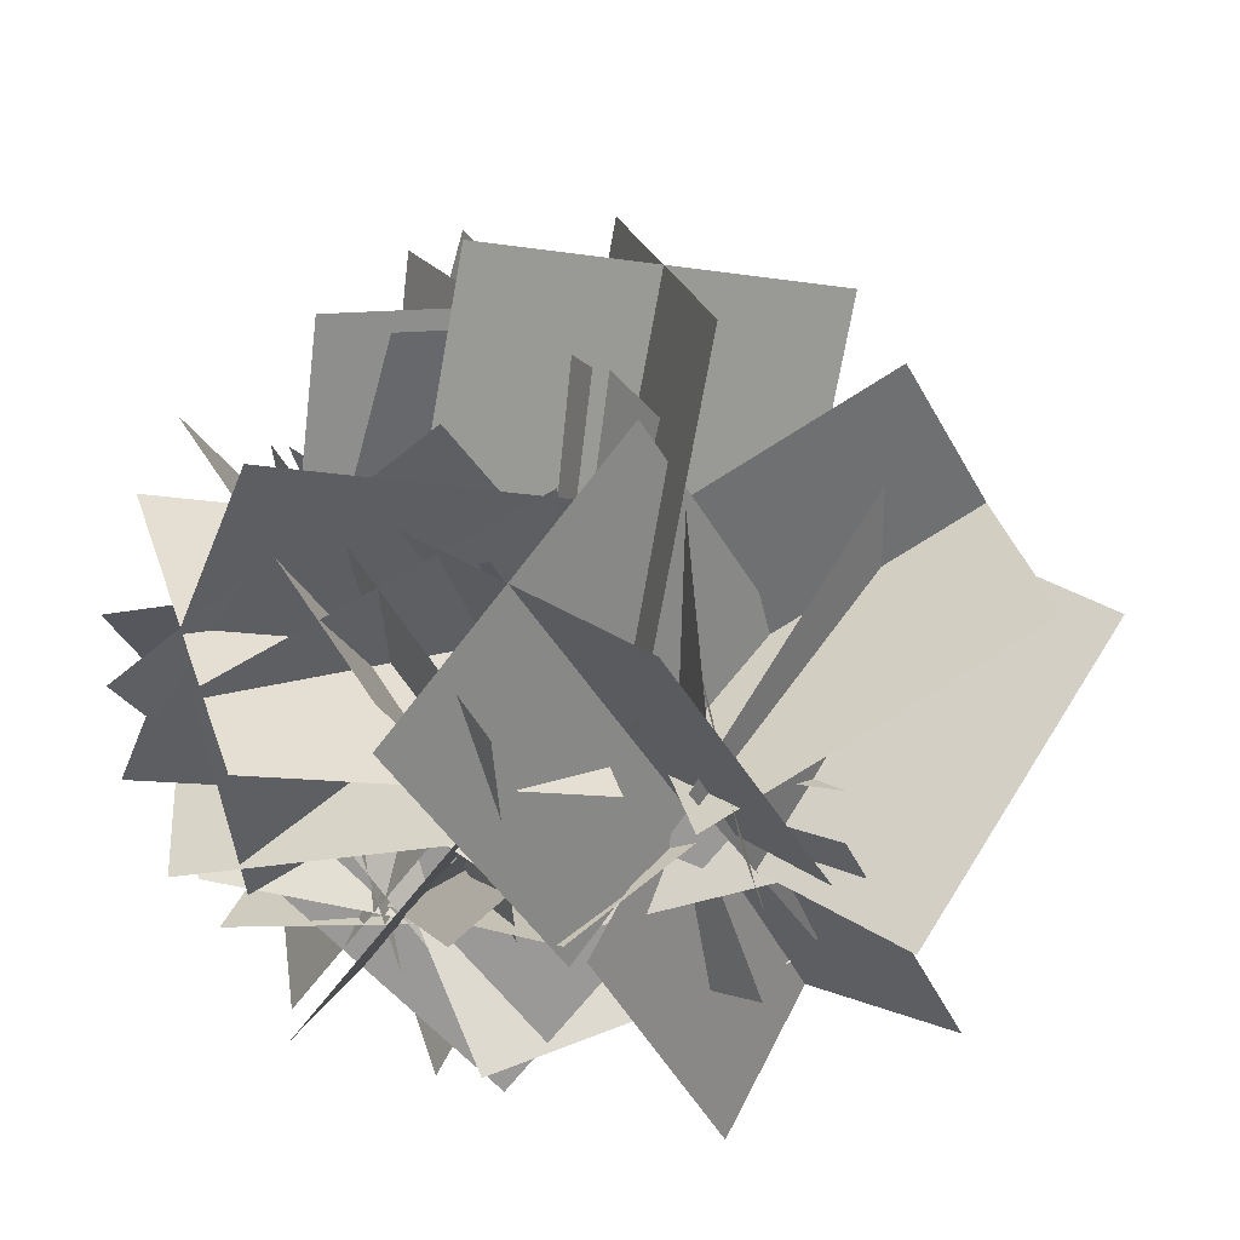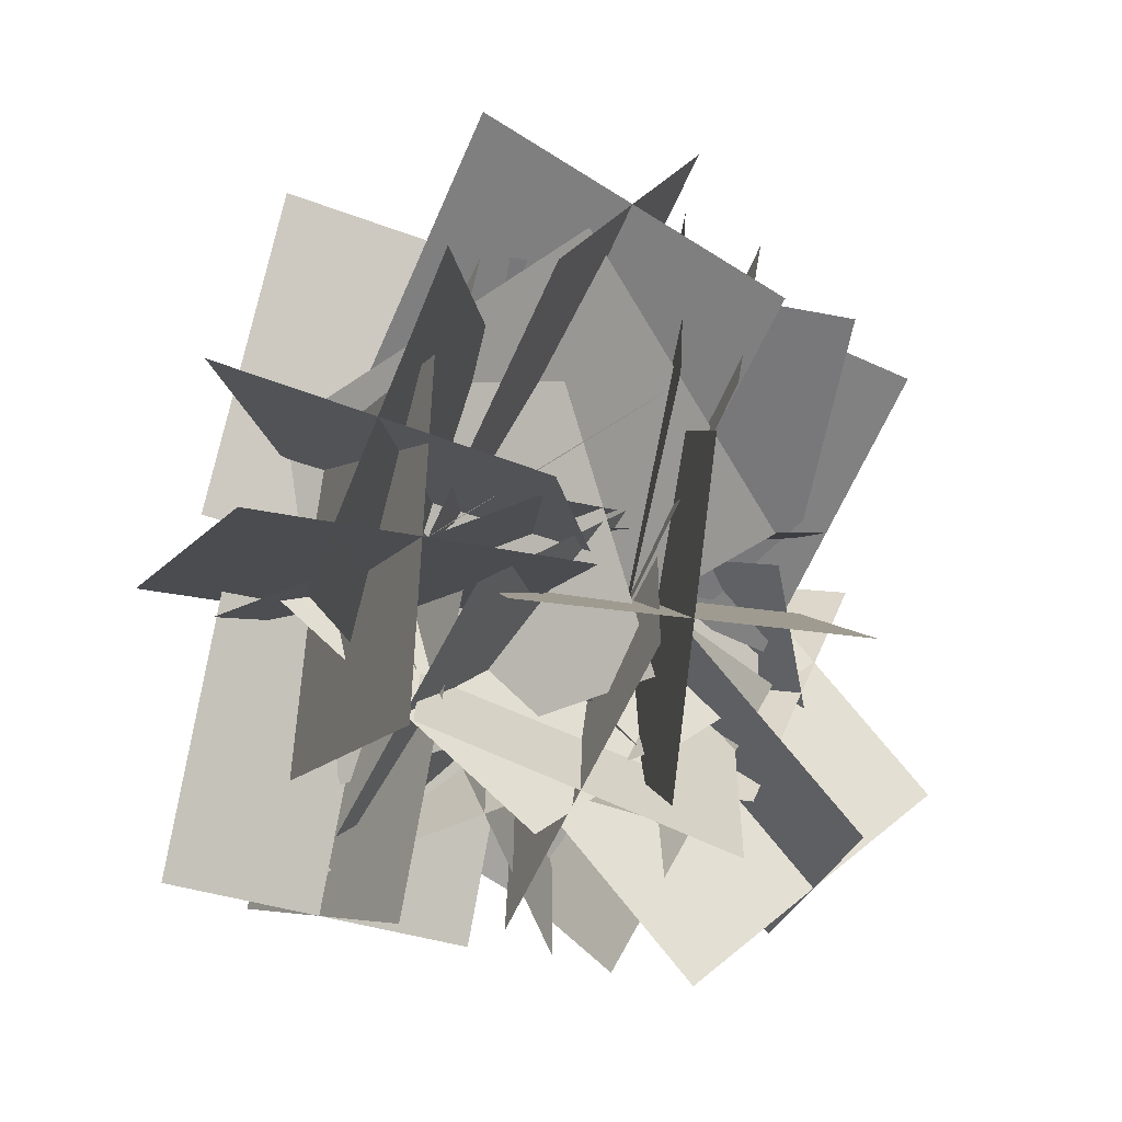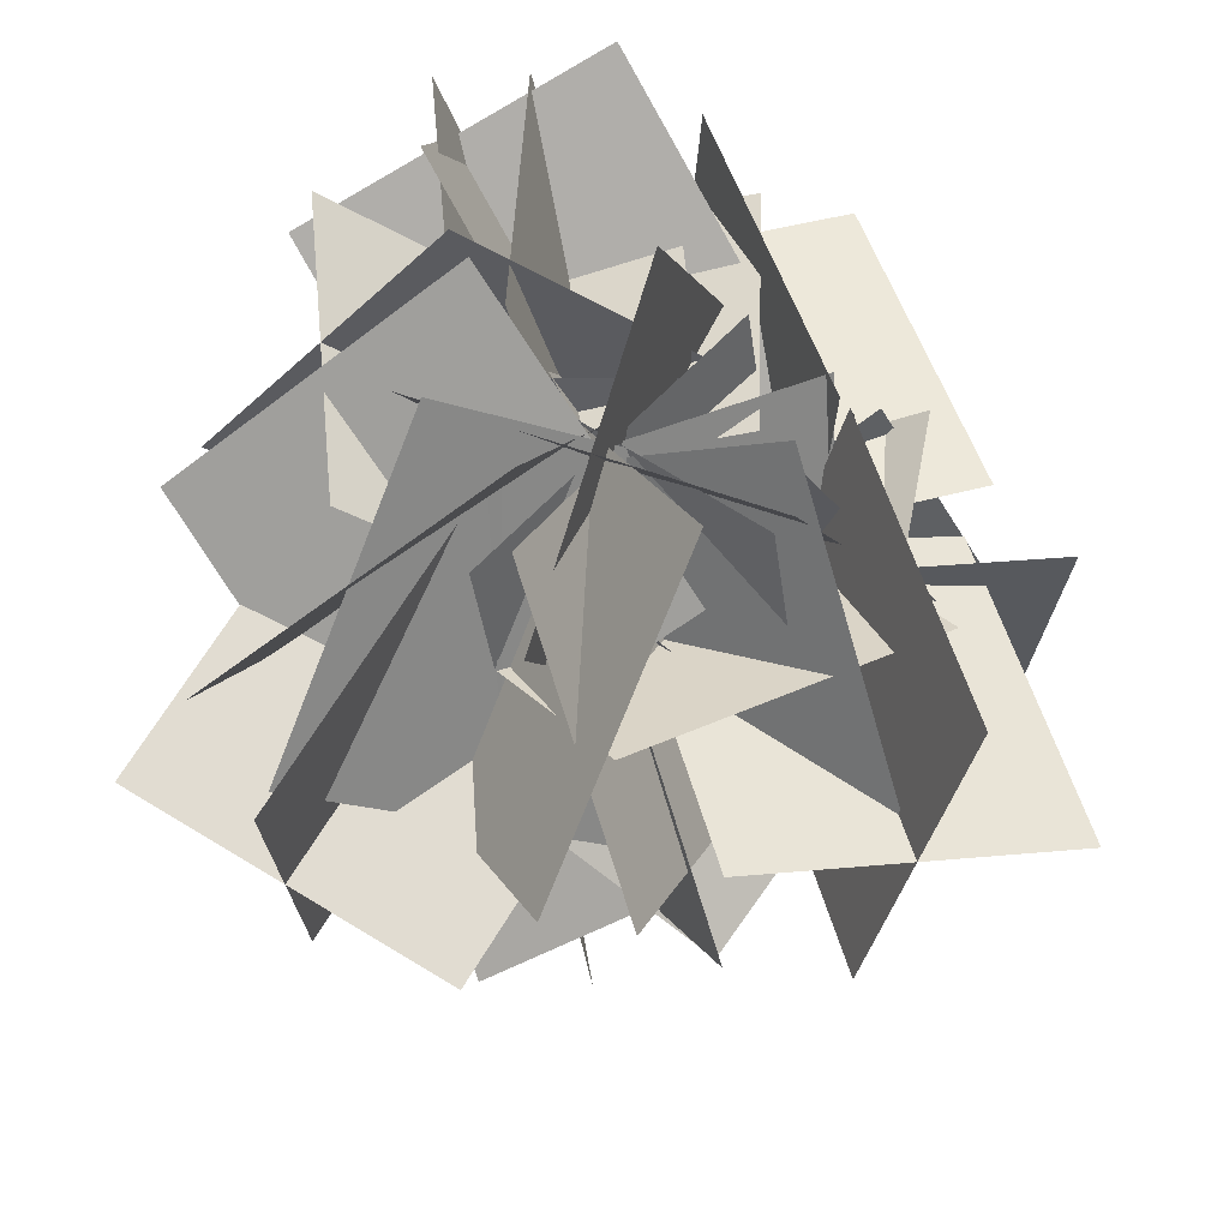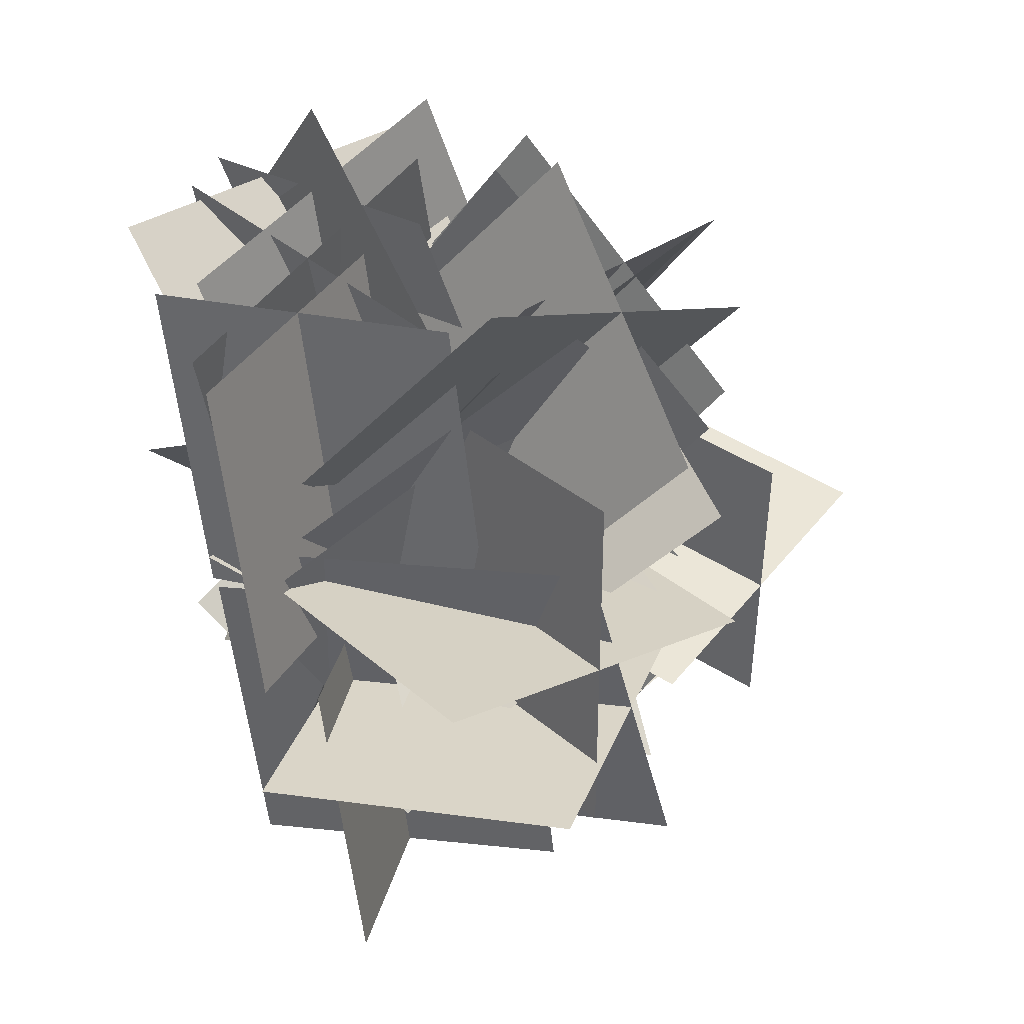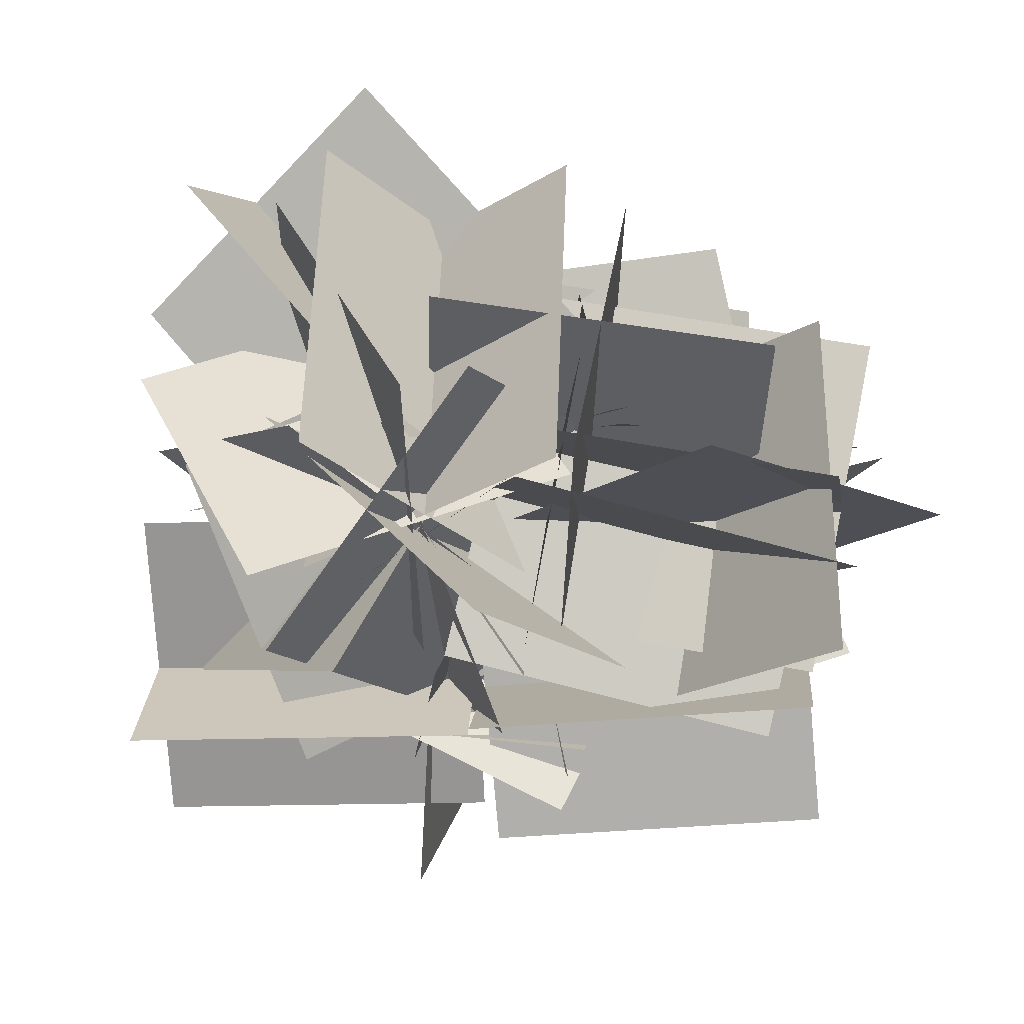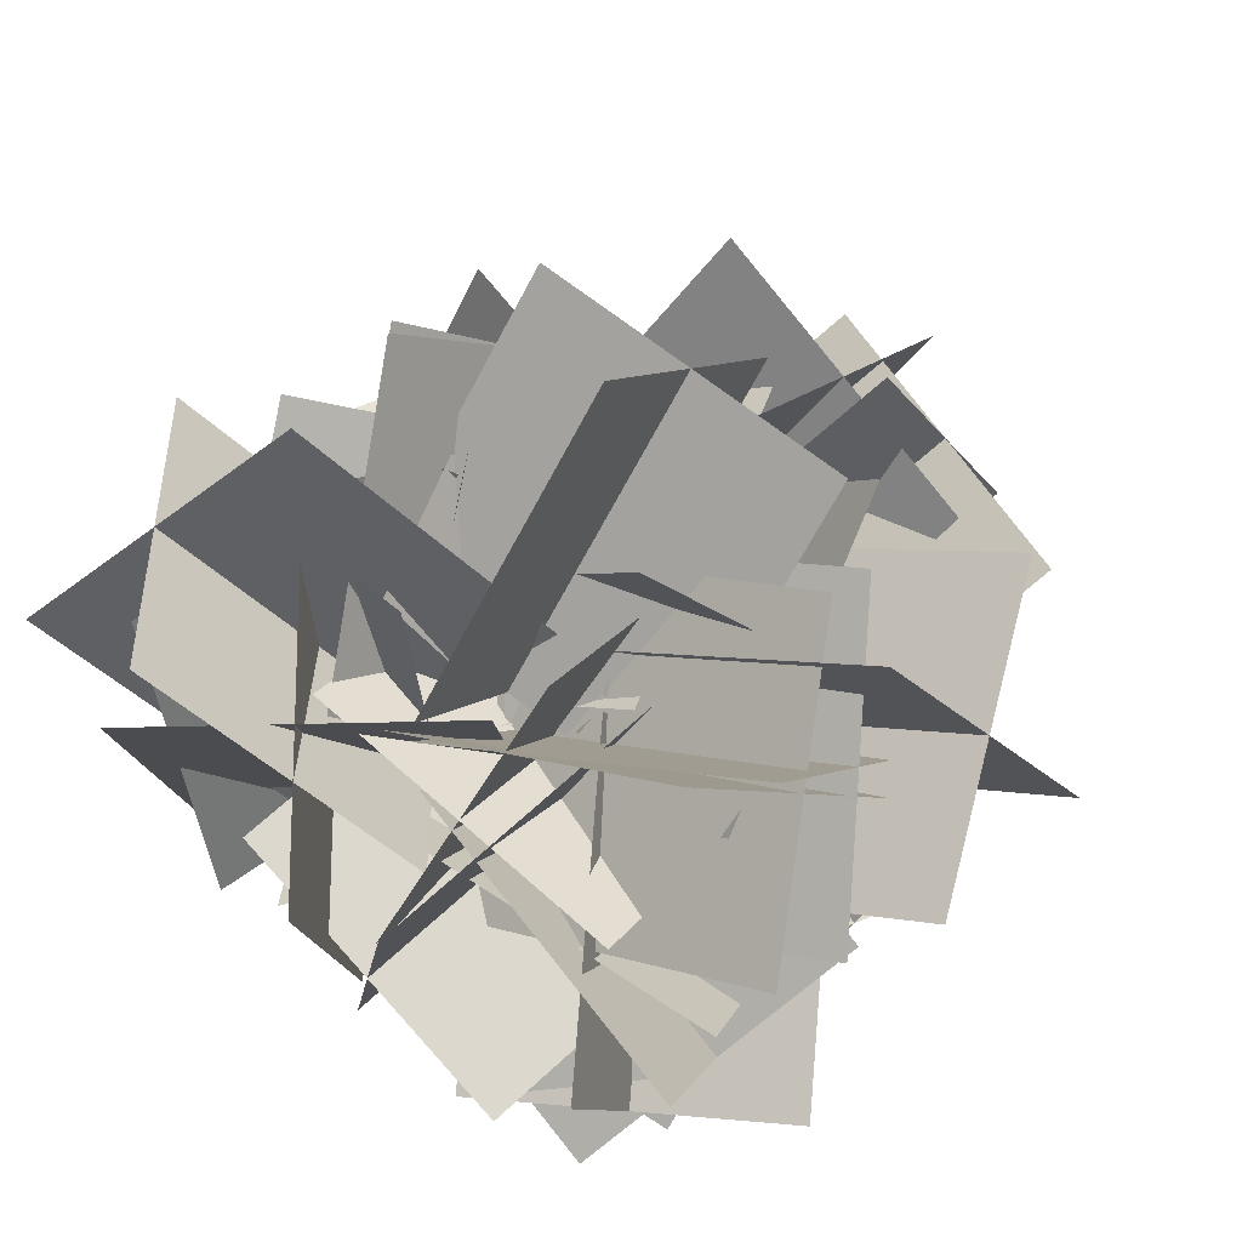
<metadata>
{"format":"obj","ext":"obj","renderer":"f3d","projection":"perspective","resolution":1024,"background":"white","views":[{"elev":52.7,"azim":2.0,"up":"+Z"},{"elev":8.1,"azim":123.0,"up":"+Z"},{"elev":-52.8,"azim":-40.4,"up":"+Z"},{"elev":55.4,"azim":76.0,"up":"+Z"},{"elev":-40.3,"azim":-107.9,"up":"+Y"},{"elev":66.6,"azim":-59.2,"up":"+Y"}]}
</metadata>
<code>
o Bush
v -1.141 0.5011 -1.402
v 0.1483 1.334 -1.79
v -0.5221 0.1914 -0.006382
v 0.7675 1.024 -0.3938
v -0.5028 -0.2978 -0.9934
v 0.7868 0.5348 -1.381
v -1.161 0.9906 -0.4154
v 0.1286 1.823 -0.8028
v -0.6069 1.807 -0.752
v 0.9556 1.779 -1.005
v -0.4828 0.5488 0.1578
v 1.08 0.5203 -0.09474
v -0.6535 0.7194 -0.9171
v 0.9091 0.6909 -1.17
v -0.4364 1.637 0.3229
v 1.126 1.609 0.07039
v -1.363 1.313 -0.09787
v -1.528 2.403 -1.234
v -0.1097 0.7431 -0.827
v -0.275 1.833 -1.963
v -1.192 0.5404 -0.864
v -1.357 1.631 -2
v -0.281 1.516 -0.06038
v -0.4462 2.606 -1.196
v -0.7275 -0.04125 -1.451
v -0.28 1.385 -1.972
v -1.126 0.5844 -0.08076
v -0.6784 2.011 -0.6019
v -0.2067 0.1434 -0.4982
v 0.2408 1.57 -1.019
v -1.647 0.3996 -1.034
v -1.199 1.826 -1.555
v -1.335 0.6175 -0.1631
v -0.188 1.642 0.2111
v -0.3949 -0.05463 -1.207
v 0.7525 0.9698 -0.8333
v -1.124 0.7711 -1.233
v 0.02375 1.796 -0.8588
v -0.6068 -0.2082 -0.137
v 0.5406 0.8162 0.2371
v -0.1391 1.385 0.06303
v -0.6455 1.012 1.516
v -1.339 0.6077 -0.5552
v -1.846 0.2343 0.8976
v -0.3095 0.3471 -0.2631
v -0.8159 -0.02618 1.189
v -1.169 1.646 -0.2288
v -1.675 1.273 1.224
v -0.1804 1.095 -0.3442
v -0.221 0.9561 1.232
v -1.451 0.1998 -0.4558
v -1.491 0.06085 1.121
v -0.3649 0.01384 -0.4442
v -0.4054 -0.1251 1.132
v -1.266 1.282 -0.3556
v -1.307 1.143 1.221
v -0.6385 1.398 0.2598
v 0.6467 2.202 -0.1965
v -0.6284 0.617 -1.088
v 0.6568 1.421 -1.544
v -1.088 1.553 -0.7336
v 0.1971 2.357 -1.19
v -0.1785 0.4618 -0.09426
v 1.107 1.266 -0.5505
v -1.03 1.954 -0.3215
v 0.1737 2.971 -0.1753
v -0.04726 0.7614 -0.1228
v 1.157 1.779 0.02327
v -0.4201 1.327 -0.9912
v 0.784 2.345 -0.8451
v -0.6578 1.388 0.5472
v 0.5463 2.405 0.6935
v -1.069 1.829 -0.327
v -0.6735 2.41 1.092
v -0.2011 0.5652 -0.05133
v 0.1944 1.146 1.367
v -0.01832 1.552 -0.5063
v 0.3772 2.133 0.9124
v -1.252 0.8429 0.128
v -0.8567 1.424 1.547
v -0.3085 0.4096 -1.115
v -0.5804 1.969 -1.137
v -1.636 0.1896 -0.3298
v -1.908 1.749 -0.3527
v -0.5874 0.3767 -0.04953
v -0.8592 1.936 -0.07245
v -1.357 0.2226 -1.395
v -1.629 1.782 -1.418
v -0.2649 0.5613 0.08547
v -0.1061 1.377 1.433
v -1.078 1.739 -0.5312
v -0.9186 2.554 0.8164
v -1.331 0.8351 0.04545
v -1.172 1.65 1.393
v -0.01097 1.465 -0.4912
v 0.148 2.28 0.8564
v -0.4153 0.05373 -0.08087
v -1.657 1.03 -0.1814
v 0.5149 1.268 0.2157
v -0.7273 2.244 0.1152
v 0.1797 0.7474 -0.6955
v -1.063 1.724 -0.796
v -0.08028 0.5737 0.8308
v -1.322 1.55 0.7303
v 0.05352 0.1299 0.4246
v -1.32 -0.2796 1.098
v -0.4854 1.575 0.2045
v -1.858 1.165 0.8778
v -0.4947 0.6422 -0.3816
v -1.868 0.2327 0.2917
v 0.06304 1.062 1.011
v -1.31 0.6528 1.684
v 0.7448 0.9965 0.17
v 0.07691 0.9811 1.605
v -0.1446 -0.2092 -0.257
v -0.8126 -0.2246 1.178
v 0.8487 -0.09935 0.2065
v 0.1808 -0.1148 1.642
v -0.2486 0.8873 -0.2935
v -0.9165 0.8717 1.142
v 0.8462 0.3815 -0.9679
v 1.648 1.638 -0.4354
v 0.2968 0.1236 0.467
v 1.098 1.381 0.9995
v 1.184 -0.203 -0.09787
v 1.986 1.054 0.4348
v -0.04159 0.7084 -0.4036
v 0.7599 1.965 0.129
v -0.3893 0.8577 -0.3385
v 0.1835 0.8914 -1.814
v 0.9024 0.1344 0.1466
v 1.475 0.168 -1.329
v -0.07546 -0.1934 -0.2406
v 0.4974 -0.1597 -1.716
v 0.5884 1.186 0.04858
v 1.161 1.22 -1.427
v -0.4653 0.766 1.021
v -1.986 0.7999 0.5822
v -0.03399 1.033 -0.4518
v -1.555 1.067 -0.8909
v -0.2284 0.1323 0.1521
v -1.749 0.1663 -0.287
v -0.271 1.667 0.4178
v -1.792 1.701 -0.02132
v 0.6396 0.5123 -1.007
v 0.2369 1.93 -0.4285
v 0.5075 -0.1066 0.4164
v 0.1046 1.311 0.9951
v 1.324 0.3599 -0.1578
v 0.9211 1.777 0.4209
v -0.1771 0.04602 -0.4336
v -0.5799 1.463 0.1451
v -0.1285 1.422 -0.06642
v 1.196 2.04 0.542
v 0.3298 0.000818 0.3785
v 1.654 0.6185 0.9868
v 0.4602 0.6134 -0.5277
v 1.785 1.231 0.08054
v -0.2593 0.8095 0.8401
v 1.065 1.427 1.448
v 0.8643 0.9386 -0.3139
v -0.1884 1.714 -1.207
v -0.1642 -0.2118 -0.09978
v -1.217 0.5631 -0.9928
v 0.07823 0.7248 0.4272
v -0.9746 1.5 -0.4658
v 0.6223 0.002264 -0.8412
v -0.4303 0.7771 -1.734
v -0.3124 0.1564 0.606
v -1.23 -0.3953 -0.5601
v 0.09282 1.368 -0.286
v -0.8249 0.816 -1.452
v 0.4916 0.3542 -0.1203
v -0.4261 -0.1974 -1.286
v -0.7115 1.17 0.4406
v -1.629 0.6181 -0.7255
v -0.304 1.513 -0.08389
v -0.05401 2.391 1.209
v 0.1016 0.2335 0.707
v 0.3516 1.112 2
v 0.6405 0.9766 0.09802
v 0.8905 1.855 1.391
v -0.8434 0.7701 0.5251
v -0.5934 1.649 1.818
v 0.3668 0.2012 0.6882
v 0.1697 1.544 1.502
v 0.03315 0.9537 -0.6345
v -0.1639 2.297 0.1796
v -0.5545 0.4092 0.1217
v -0.7516 1.753 0.9358
v 0.9549 0.7455 -0.06774
v 0.7578 2.089 0.7464
f 1 2 3
f 3 2 4
f 5 6 7
f 7 6 8
f 9 10 11
f 11 10 12
f 13 14 15
f 15 14 16
f 17 18 19
f 19 18 20
f 21 22 23
f 23 22 24
f 25 26 27
f 27 26 28
f 29 30 31
f 31 30 32
f 33 34 35
f 35 34 36
f 37 38 39
f 39 38 40
f 41 42 43
f 43 42 44
f 45 46 47
f 47 46 48
f 49 50 51
f 51 50 52
f 53 54 55
f 55 54 56
f 57 58 59
f 59 58 60
f 61 62 63
f 63 62 64
f 65 66 67
f 67 66 68
f 69 70 71
f 71 70 72
f 73 74 75
f 75 74 76
f 77 78 79
f 79 78 80
f 81 82 83
f 83 82 84
f 85 86 87
f 87 86 88
f 89 90 91
f 91 90 92
f 93 94 95
f 95 94 96
f 97 98 99
f 99 98 100
f 101 102 103
f 103 102 104
f 105 106 107
f 107 106 108
f 109 110 111
f 111 110 112
f 113 114 115
f 115 114 116
f 117 118 119
f 119 118 120
f 121 122 123
f 123 122 124
f 125 126 127
f 127 126 128
f 129 130 131
f 131 130 132
f 133 134 135
f 135 134 136
f 137 138 139
f 139 138 140
f 141 142 143
f 143 142 144
f 145 146 147
f 147 146 148
f 149 150 151
f 151 150 152
f 153 154 155
f 155 154 156
f 157 158 159
f 159 158 160
f 161 162 163
f 163 162 164
f 165 166 167
f 167 166 168
f 169 170 171
f 171 170 172
f 173 174 175
f 175 174 176
f 177 178 179
f 179 178 180
f 181 182 183
f 183 182 184
f 185 186 187
f 187 186 188
f 189 190 191
f 191 190 192

</code>
